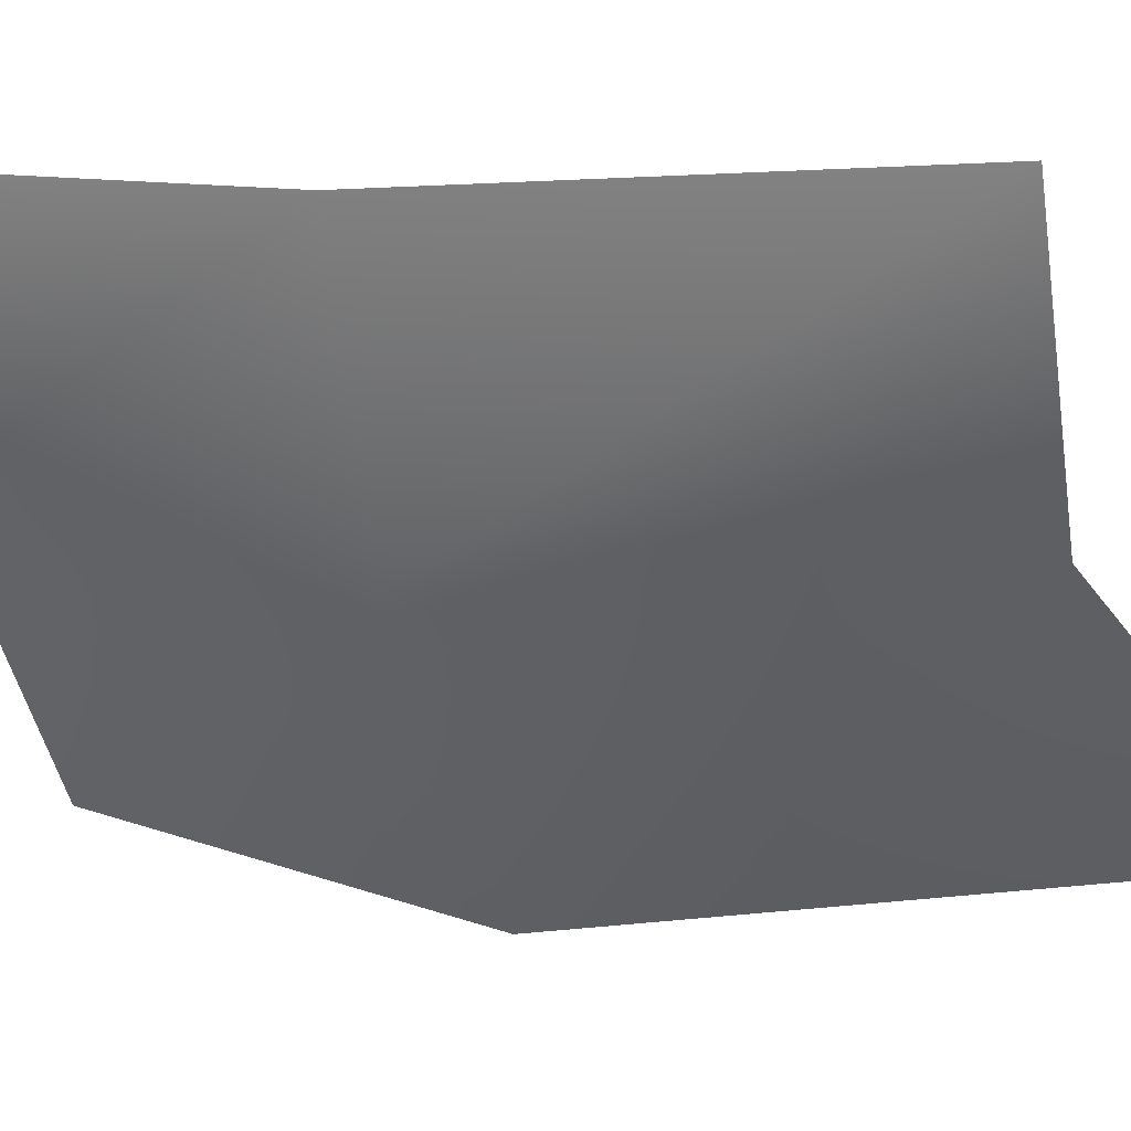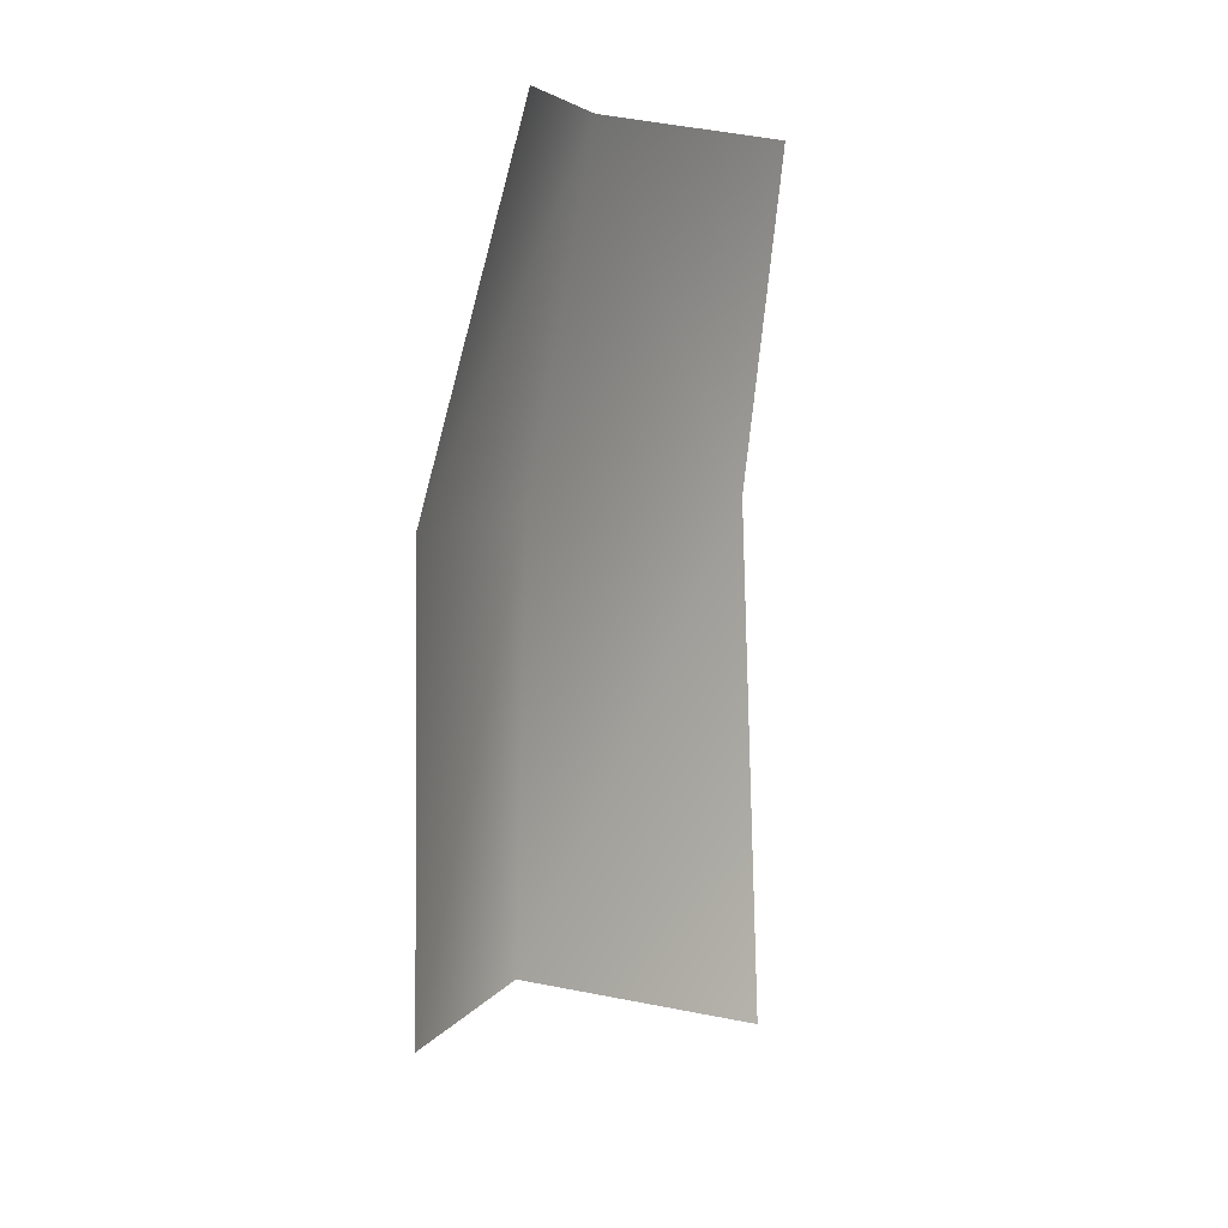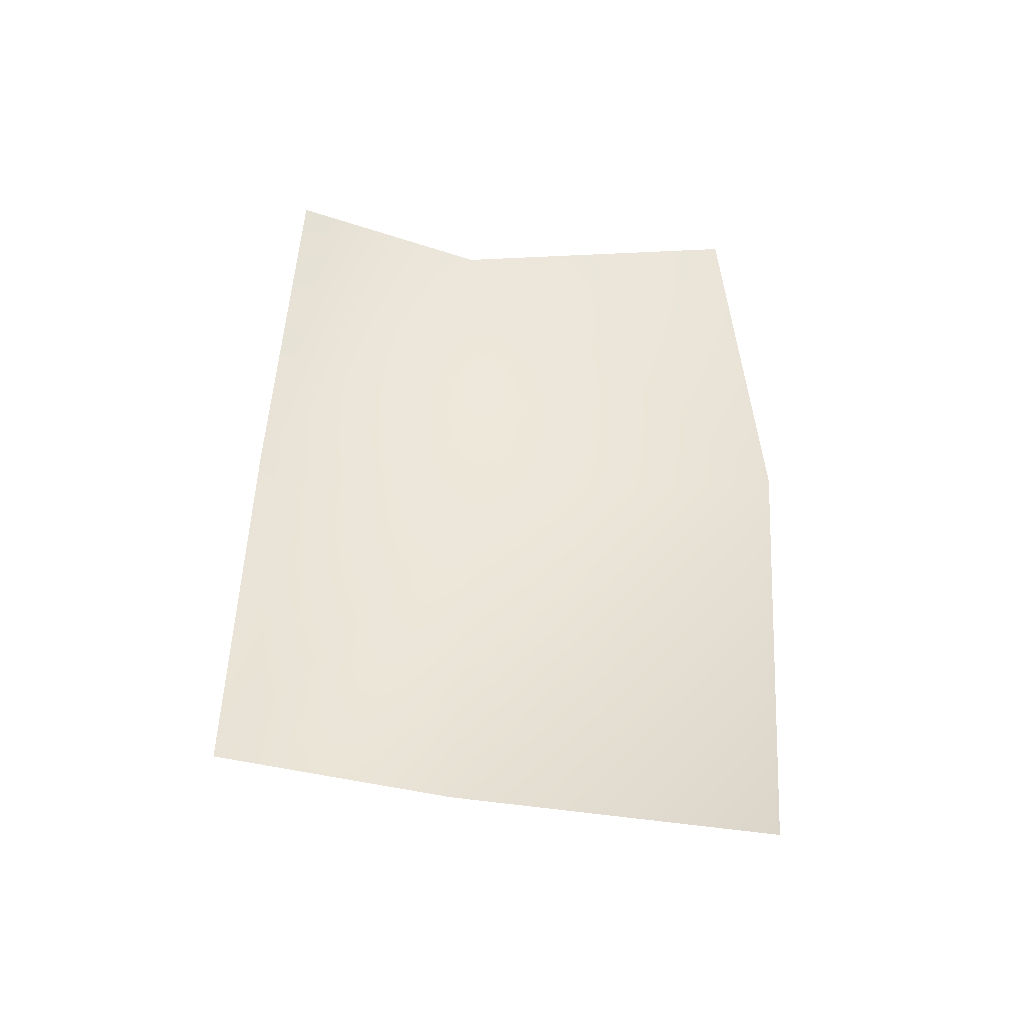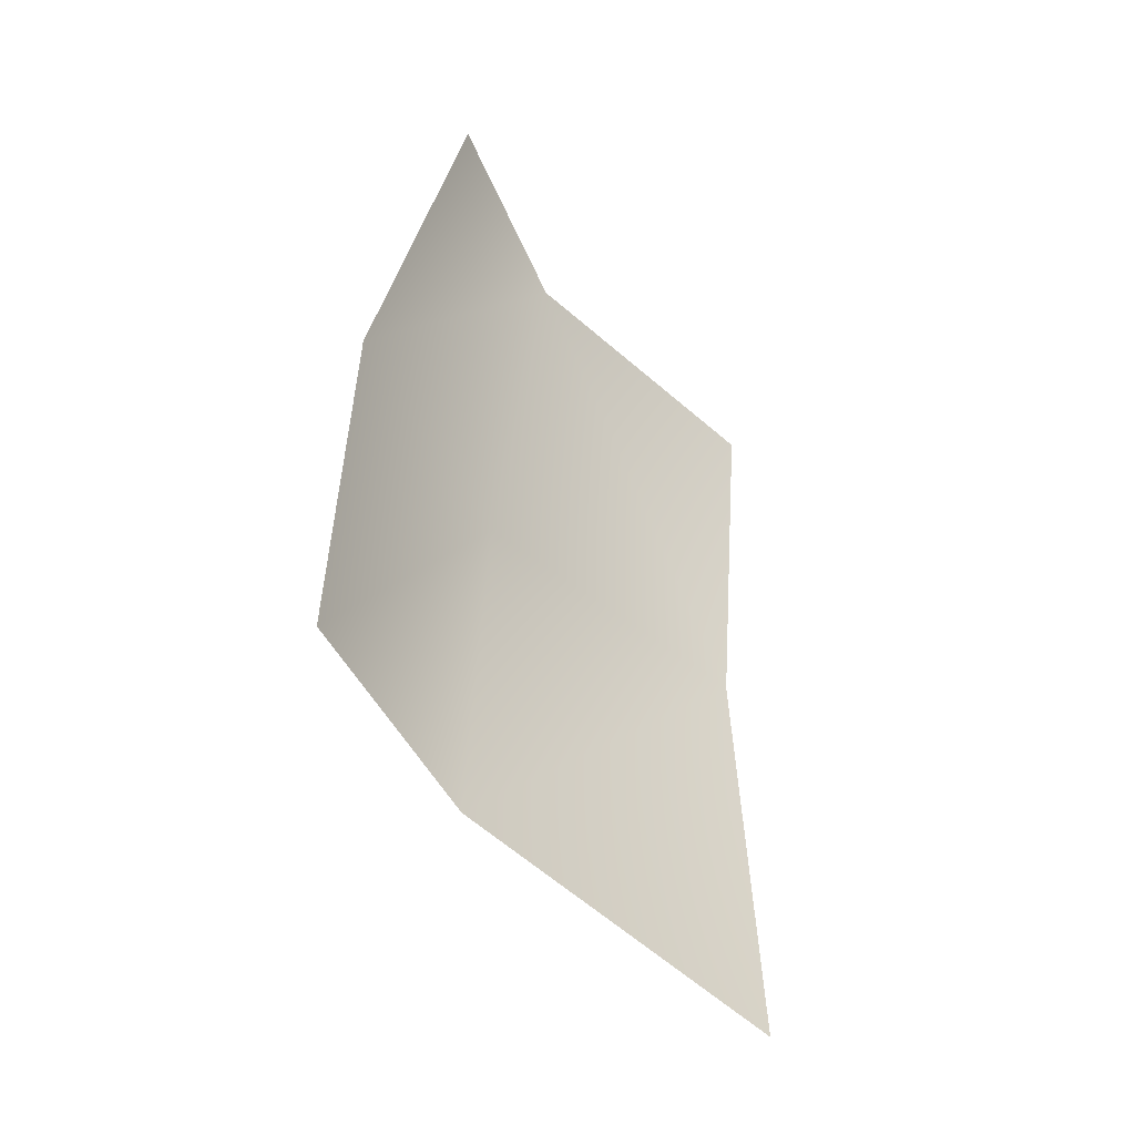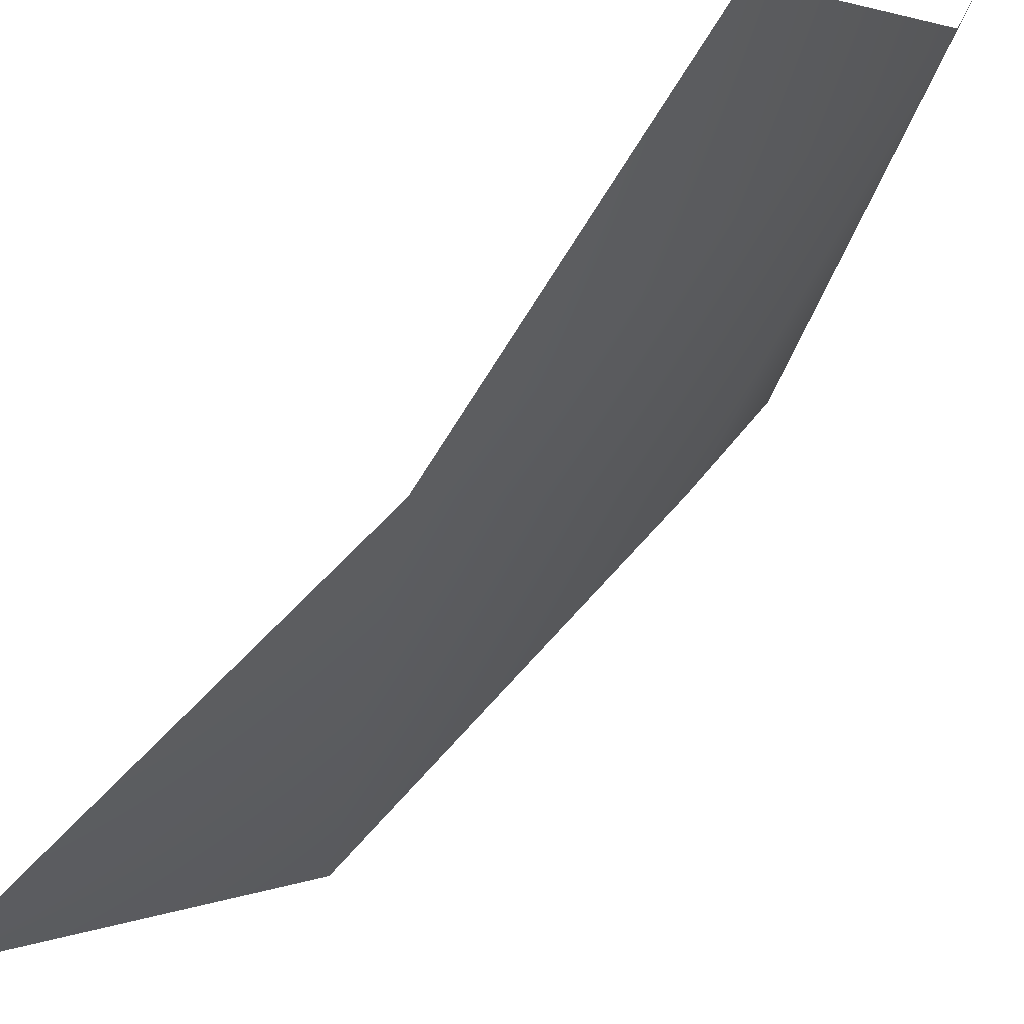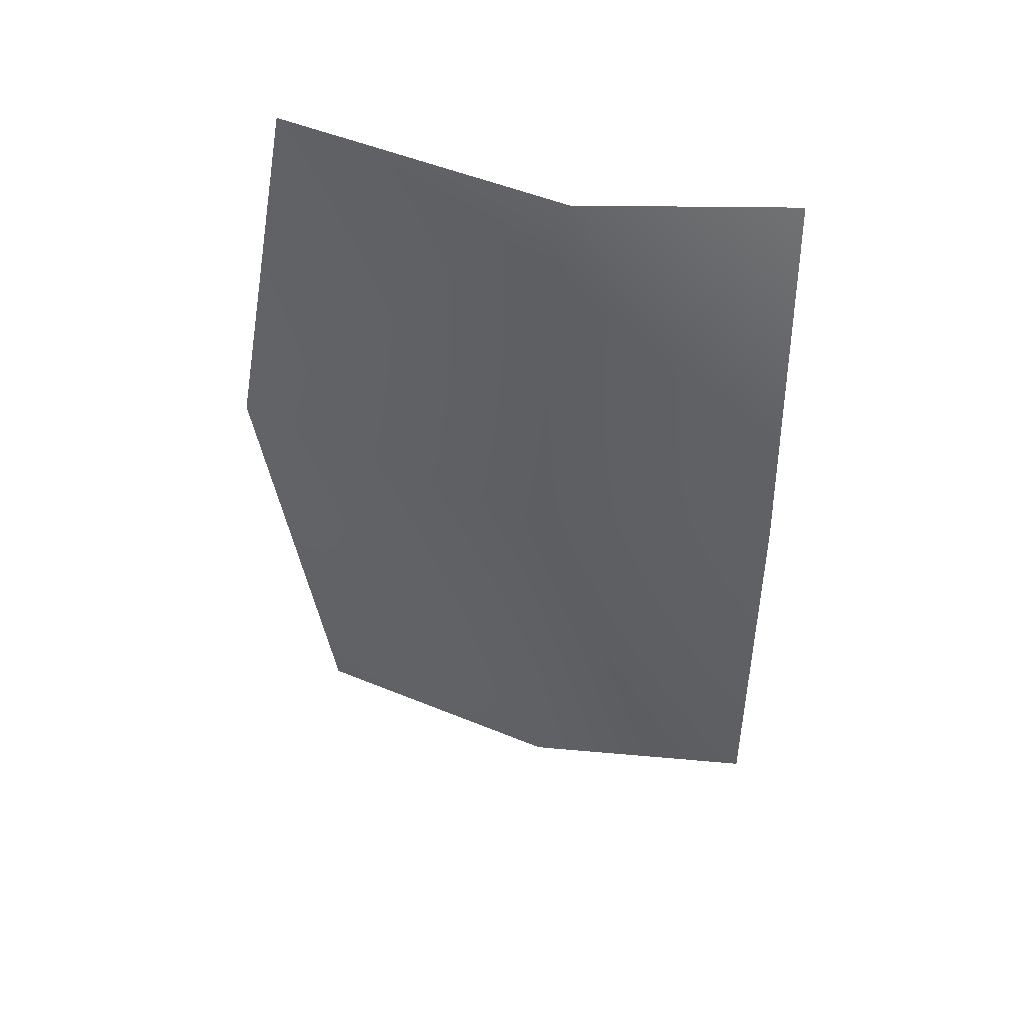
<metadata>
{"format":"obj","ext":"obj","renderer":"f3d","projection":"perspective","resolution":1024,"background":"white","views":[{"elev":1.4,"azim":-70.3,"up":"+Z"},{"elev":6.3,"azim":-4.1,"up":"+Y"},{"elev":-46.3,"azim":52.2,"up":"+Y"},{"elev":-51.6,"azim":5.4,"up":"+Y"},{"elev":-58.9,"azim":141.9,"up":"+Z"},{"elev":50.1,"azim":-106.5,"up":"+Y"}]}
</metadata>
<code>
o D24C_FML
v 24 21.31 -2.104
v 24.02 23.11 -2.117
v 24.42 23.11 -3.116
v 24.38 21.31 -3.023
v 24 21.31 -2.104
v 24.42 23.11 -3.116
v 25.38 23.11 -4.118
v 25.43 20.87 -3.84
v 24.38 21.31 -3.023
v 24.42 23.11 -3.116
v 25.38 23.11 -4.118
v 24.38 21.31 -3.023
v 24.67 24.58 -2.843
v 25.51 24.58 -3.81
v 25.38 23.11 -4.118
v 24.42 23.11 -3.116
v 24.67 24.58 -2.843
v 25.38 23.11 -4.118
v 24.02 23.11 -2.117
v 24.41 24.58 -1.982
v 24.67 24.58 -2.843
v 24.42 23.11 -3.116
v 24.02 23.11 -2.117
v 24.67 24.58 -2.843
f 1 2 3
f 4 5 6
f 7 8 9
f 10 11 12
f 13 14 15
f 16 17 18
f 19 20 21
f 22 23 24

</code>
